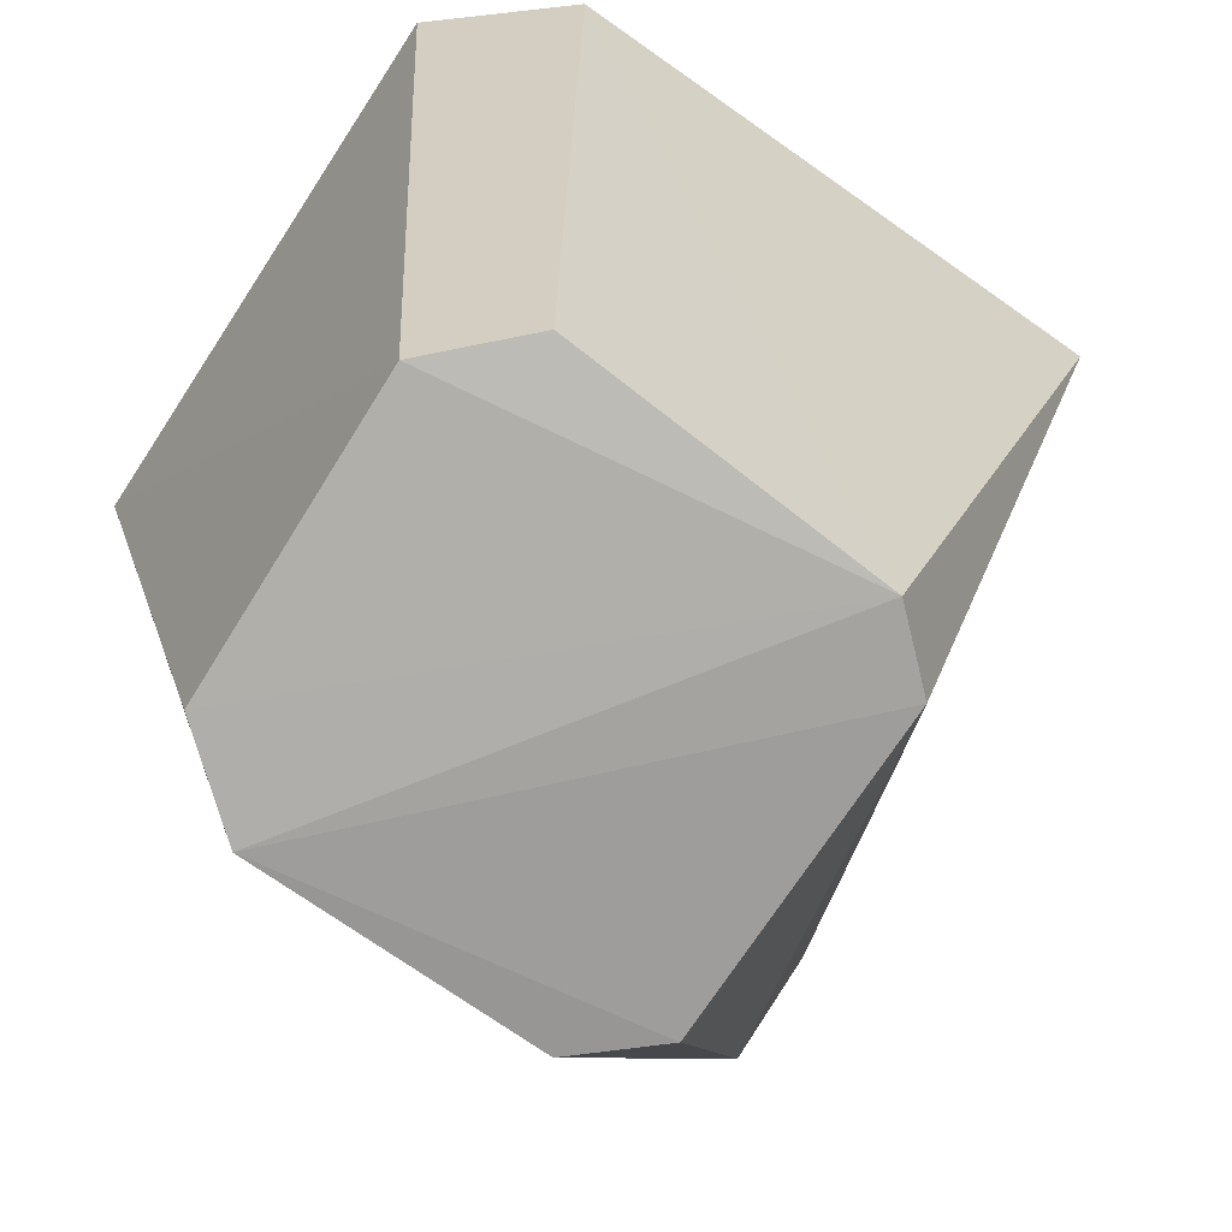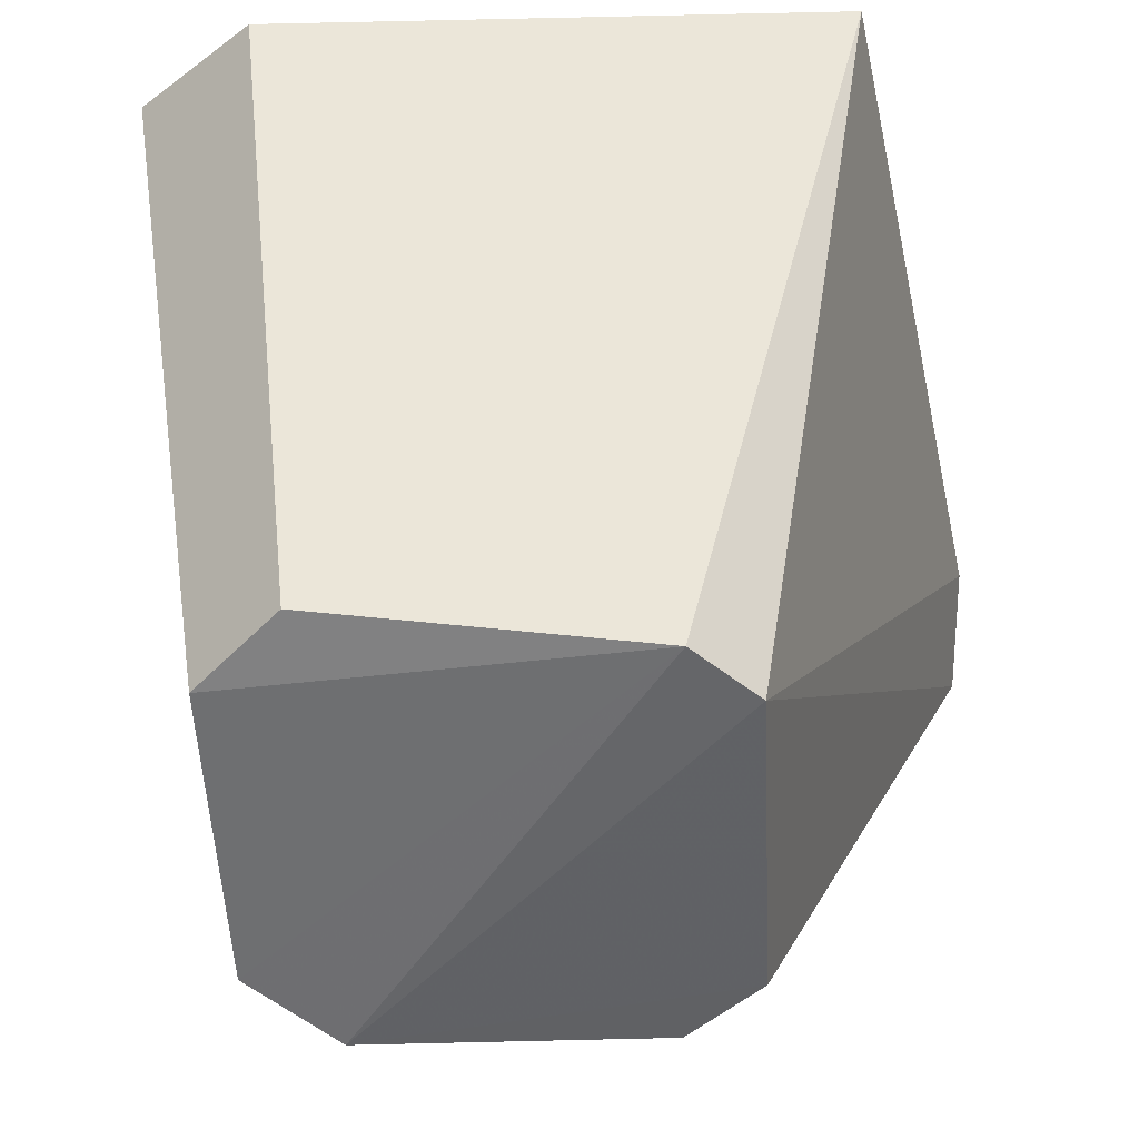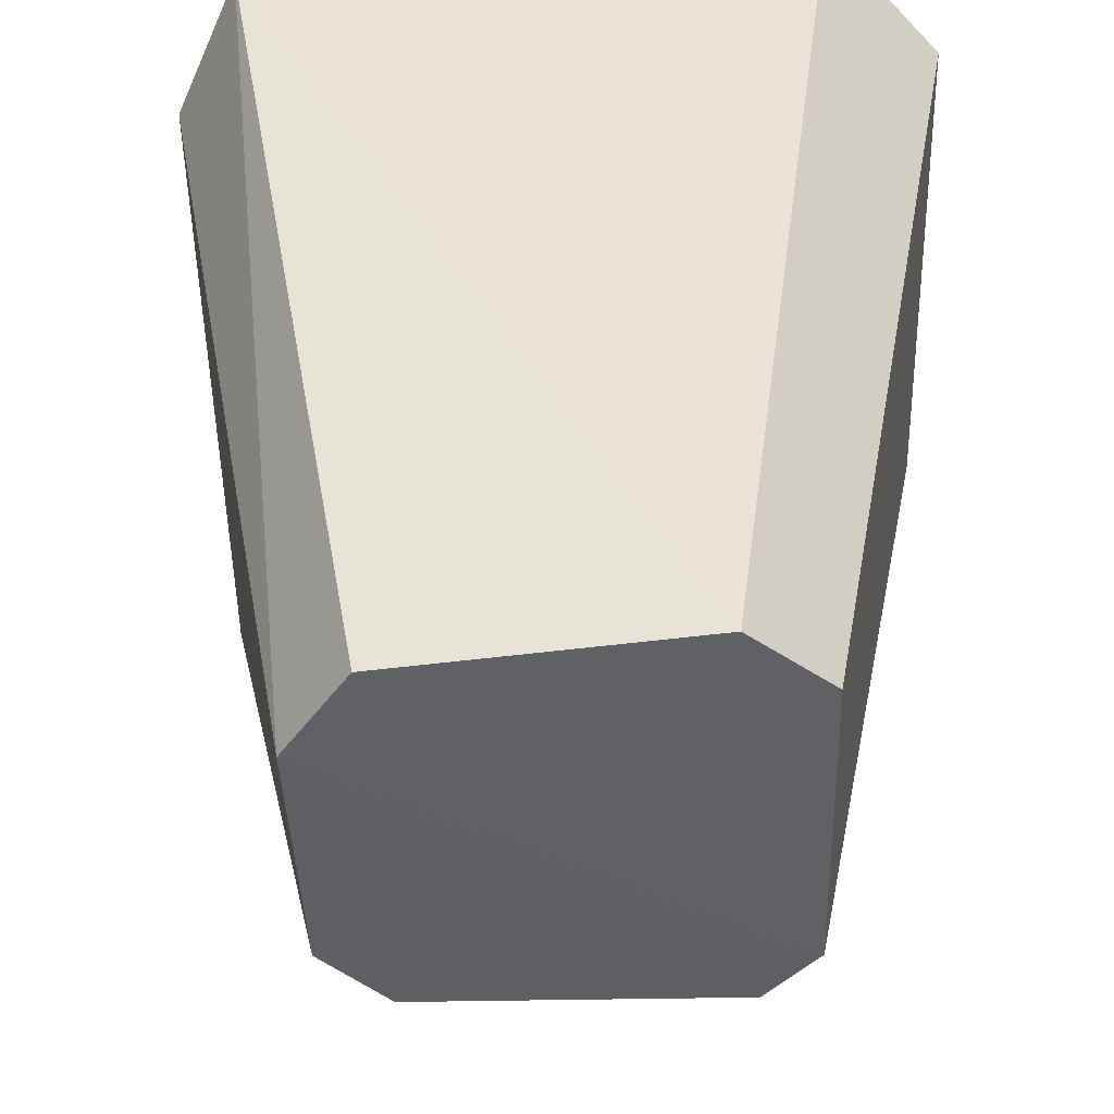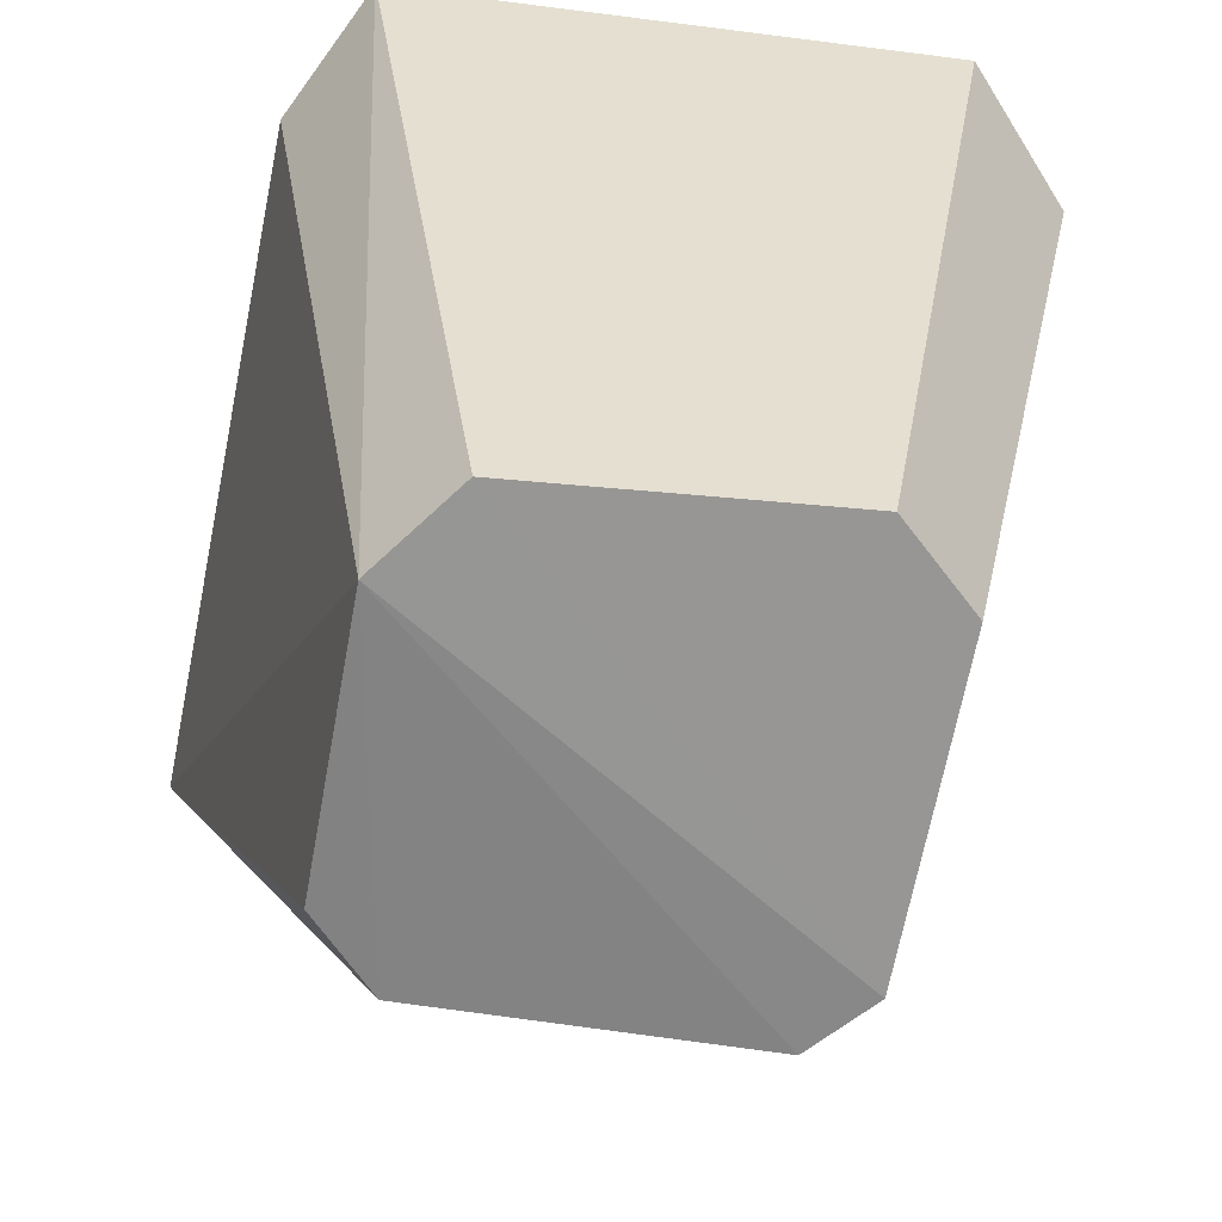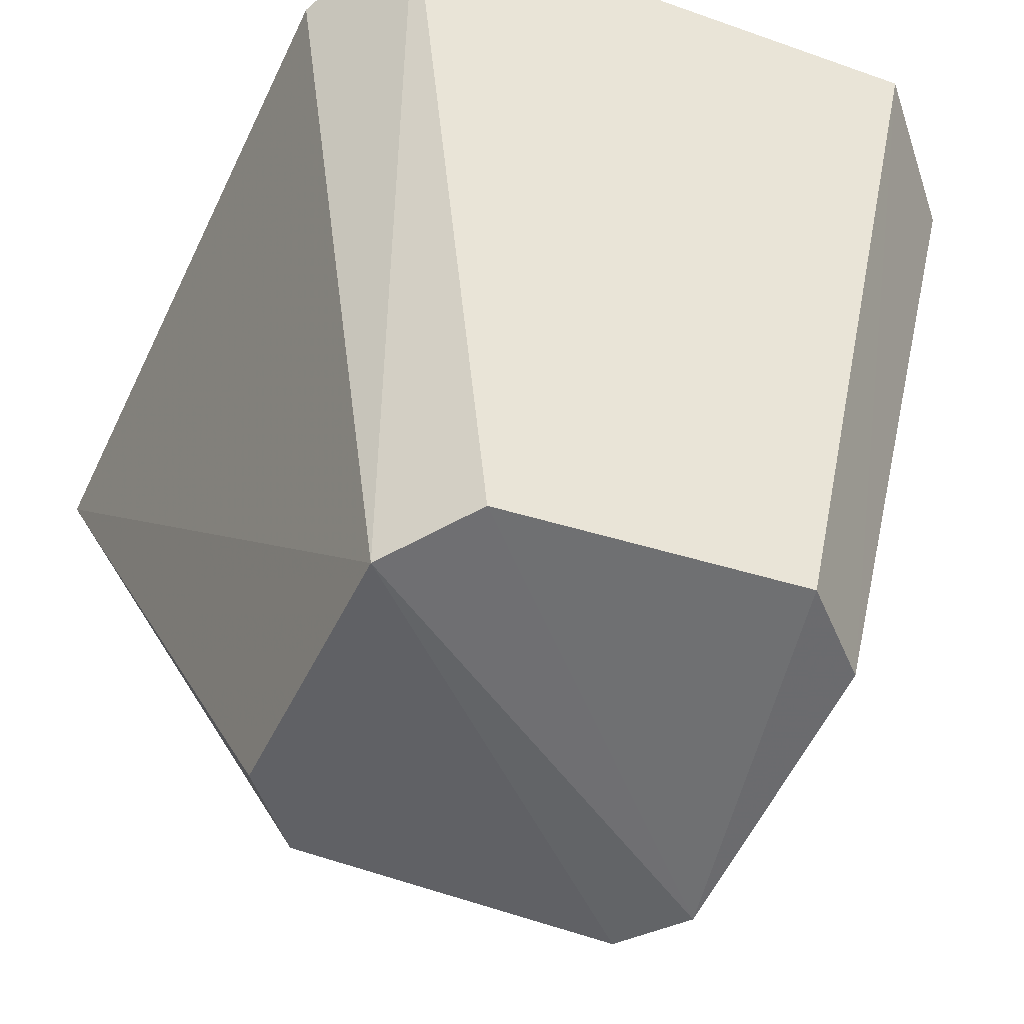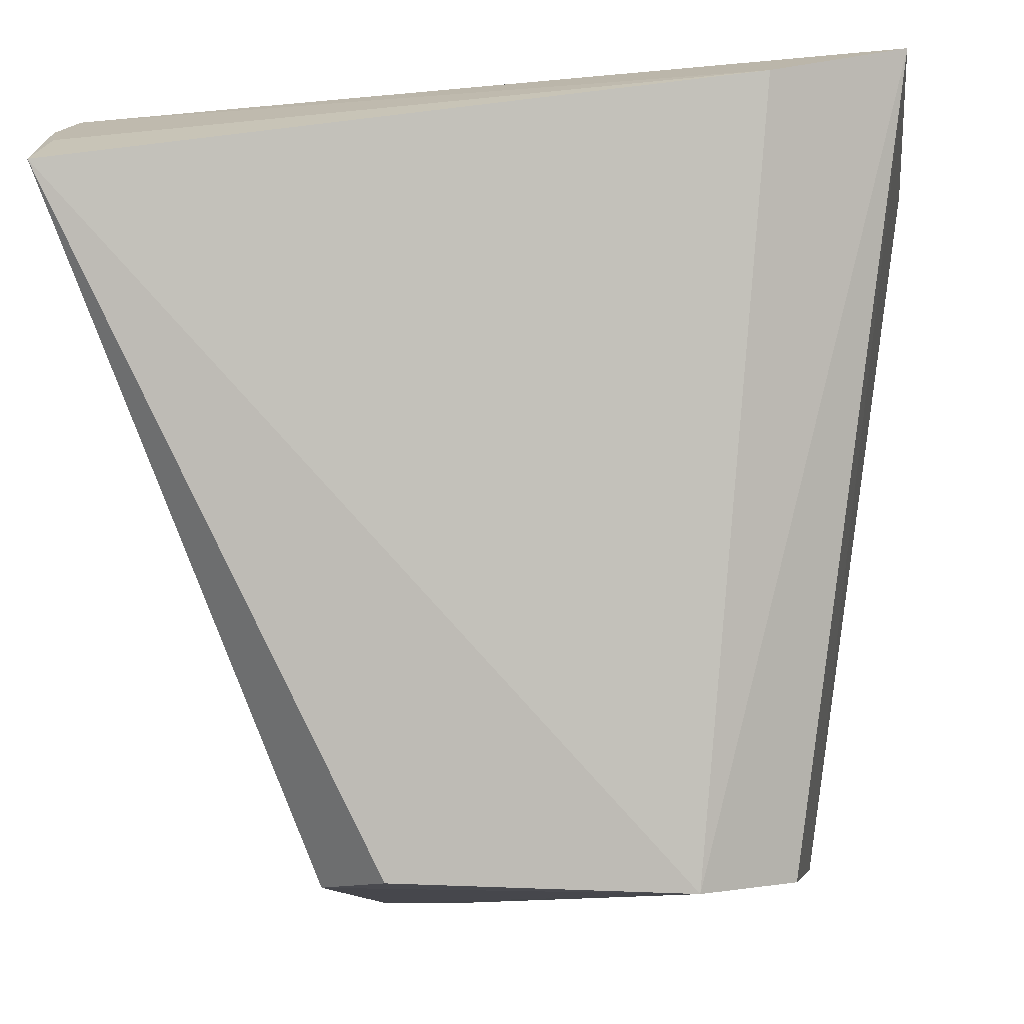
<metadata>
{"format":"obj","ext":"obj","renderer":"f3d","projection":"perspective","resolution":1024,"background":"white","views":[{"elev":-73.2,"azim":-33.8,"up":"+Z"},{"elev":-52.6,"azim":1.8,"up":"+Z"},{"elev":-42.8,"azim":-86.1,"up":"+Z"},{"elev":-62.5,"azim":-98.4,"up":"+Z"},{"elev":-50.5,"azim":-112.5,"up":"+Z"},{"elev":-8.8,"azim":-173.0,"up":"+Z"}]}
</metadata>
<code>
v 0.06707 0.02506 0.01857
v 0.06445 0.01041 0.01912
v 0.06126 0.01523 0.00021
v 0.05255 0.02453 0.0003736
v 0.04759 0.02608 0.01926
v 0.0614 0.02319 0.000536
v 0.06739 0.02611 0.01801
v 0.04744 0.0126 0.01954
v 0.06718 0.02869 0.01661
v 0.05065 0.02779 0.0183
v 0.05215 0.01345 0.001128
v 0.05964 0.02478 0.0006168
v 0.06702 0.02731 0.01746
v 0.05976 0.01385 0.000206
v 0.05033 0.01005 0.01862
v 0.0502 0.01539 0.001041
v 0.05043 0.02281 0.0006506
f 5 2 1
f 6 3 4
f 7 1 2
f 7 2 3
f 8 2 5
f 9 7 3
f 9 3 6
f 10 5 1
f 10 9 4
f 10 4 5
f 12 9 6
f 12 6 4
f 12 4 9
f 13 10 1
f 13 1 7
f 13 7 9
f 13 9 10
f 14 3 2
f 14 4 3
f 15 2 8
f 15 8 11
f 15 14 2
f 15 11 14
f 16 11 8
f 16 8 5
f 16 14 11
f 17 16 5
f 17 5 4
f 17 4 14
f 17 14 16

</code>
